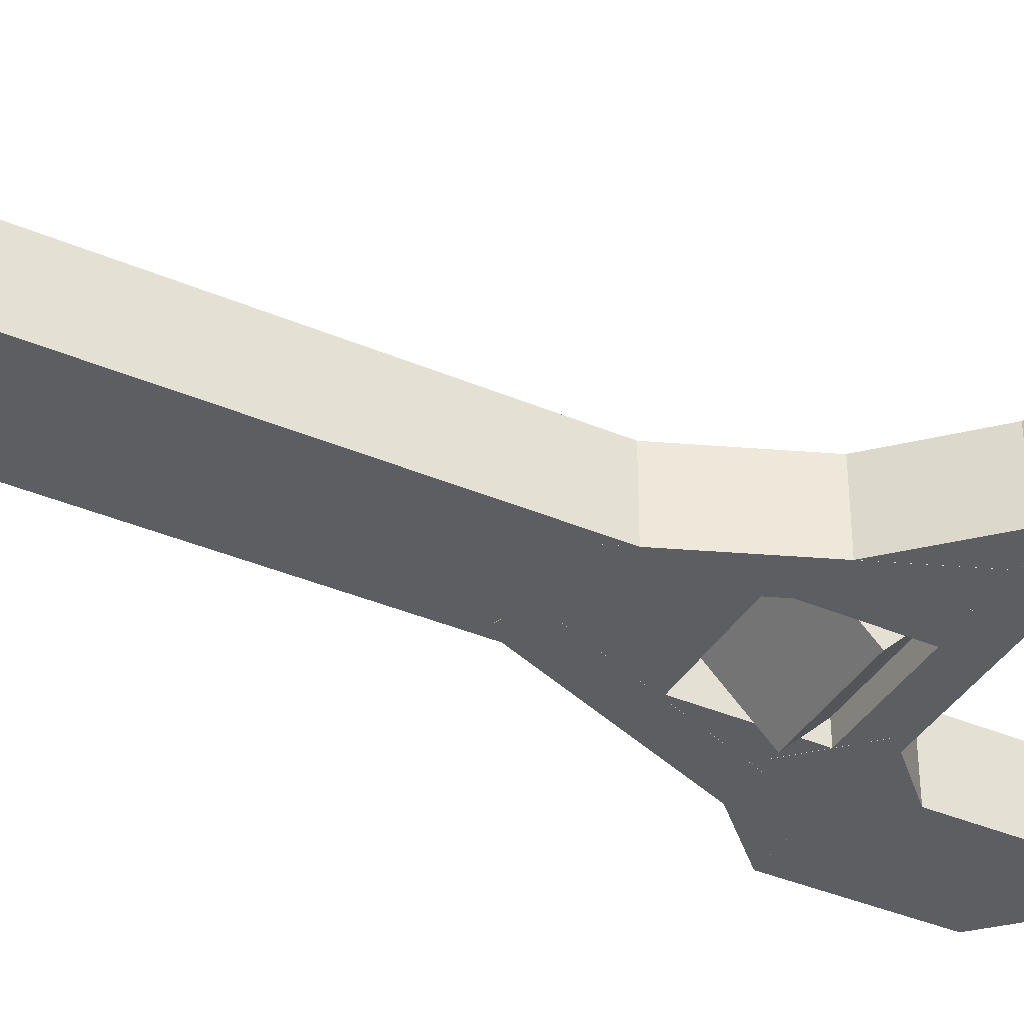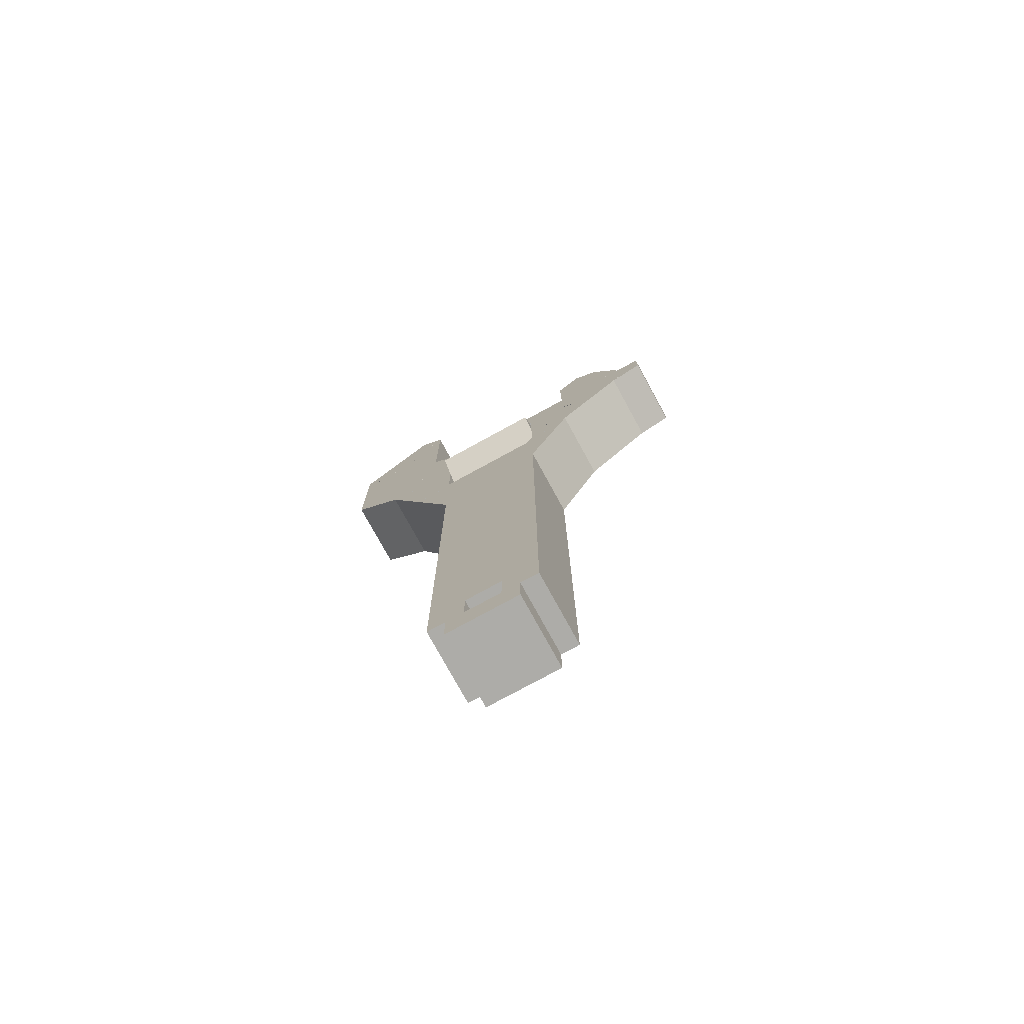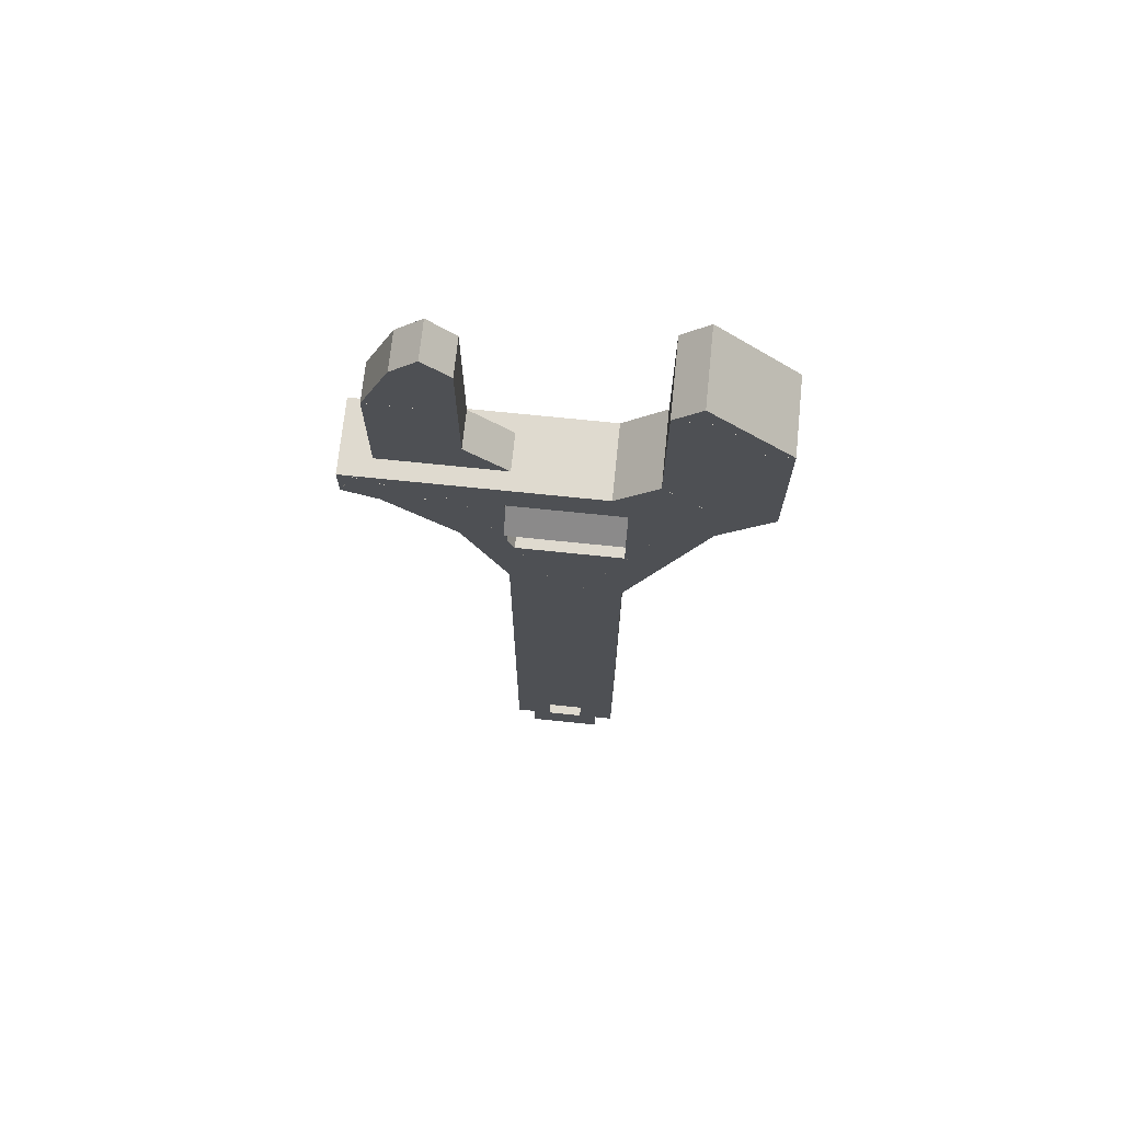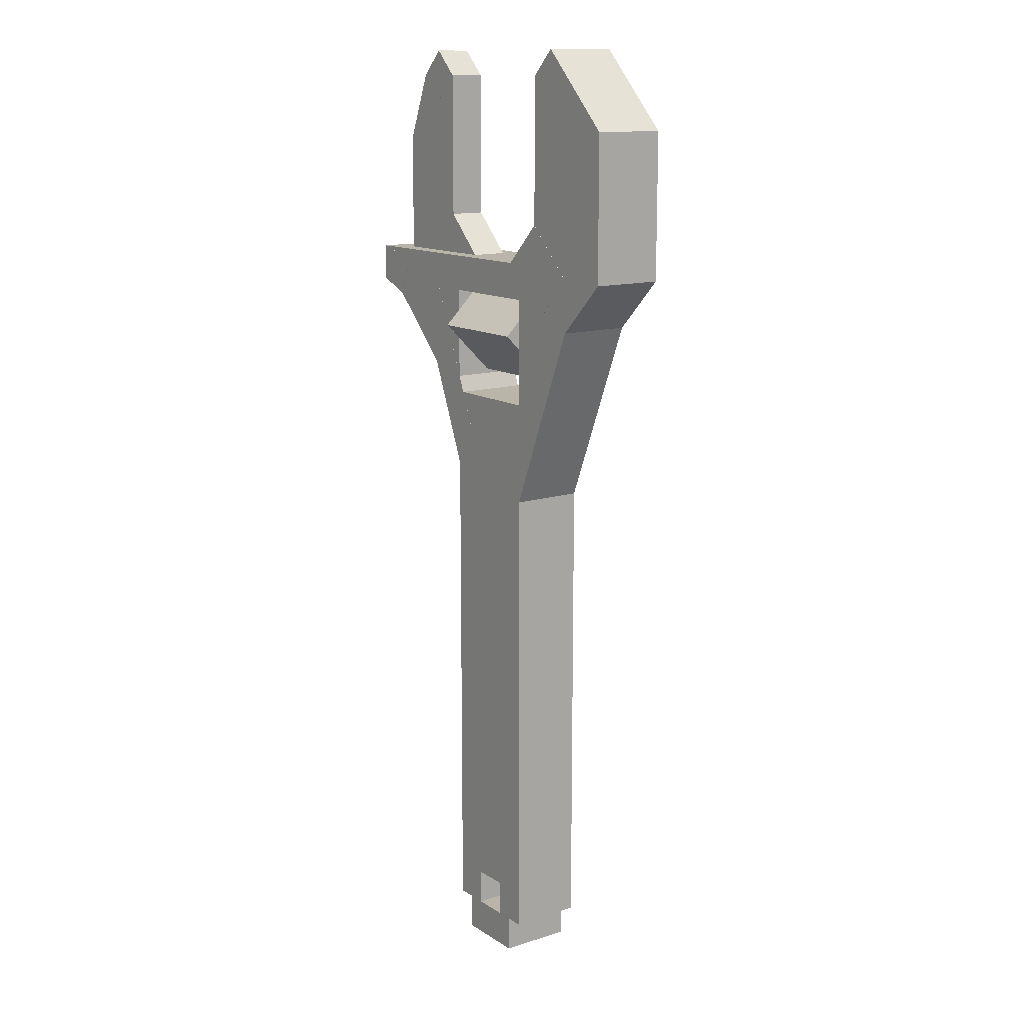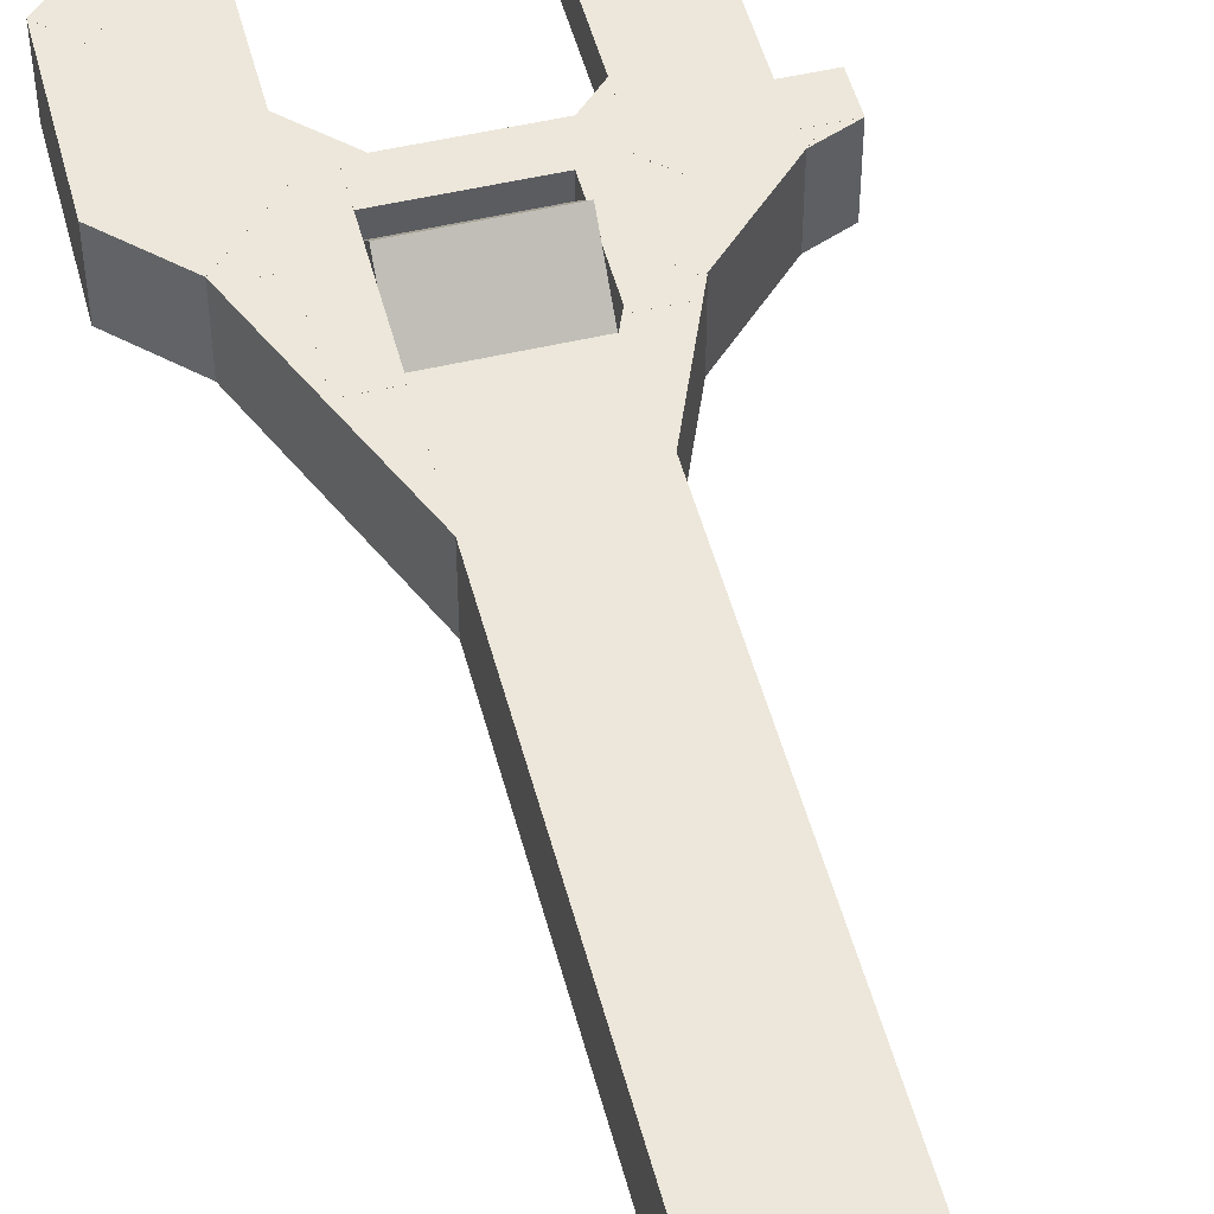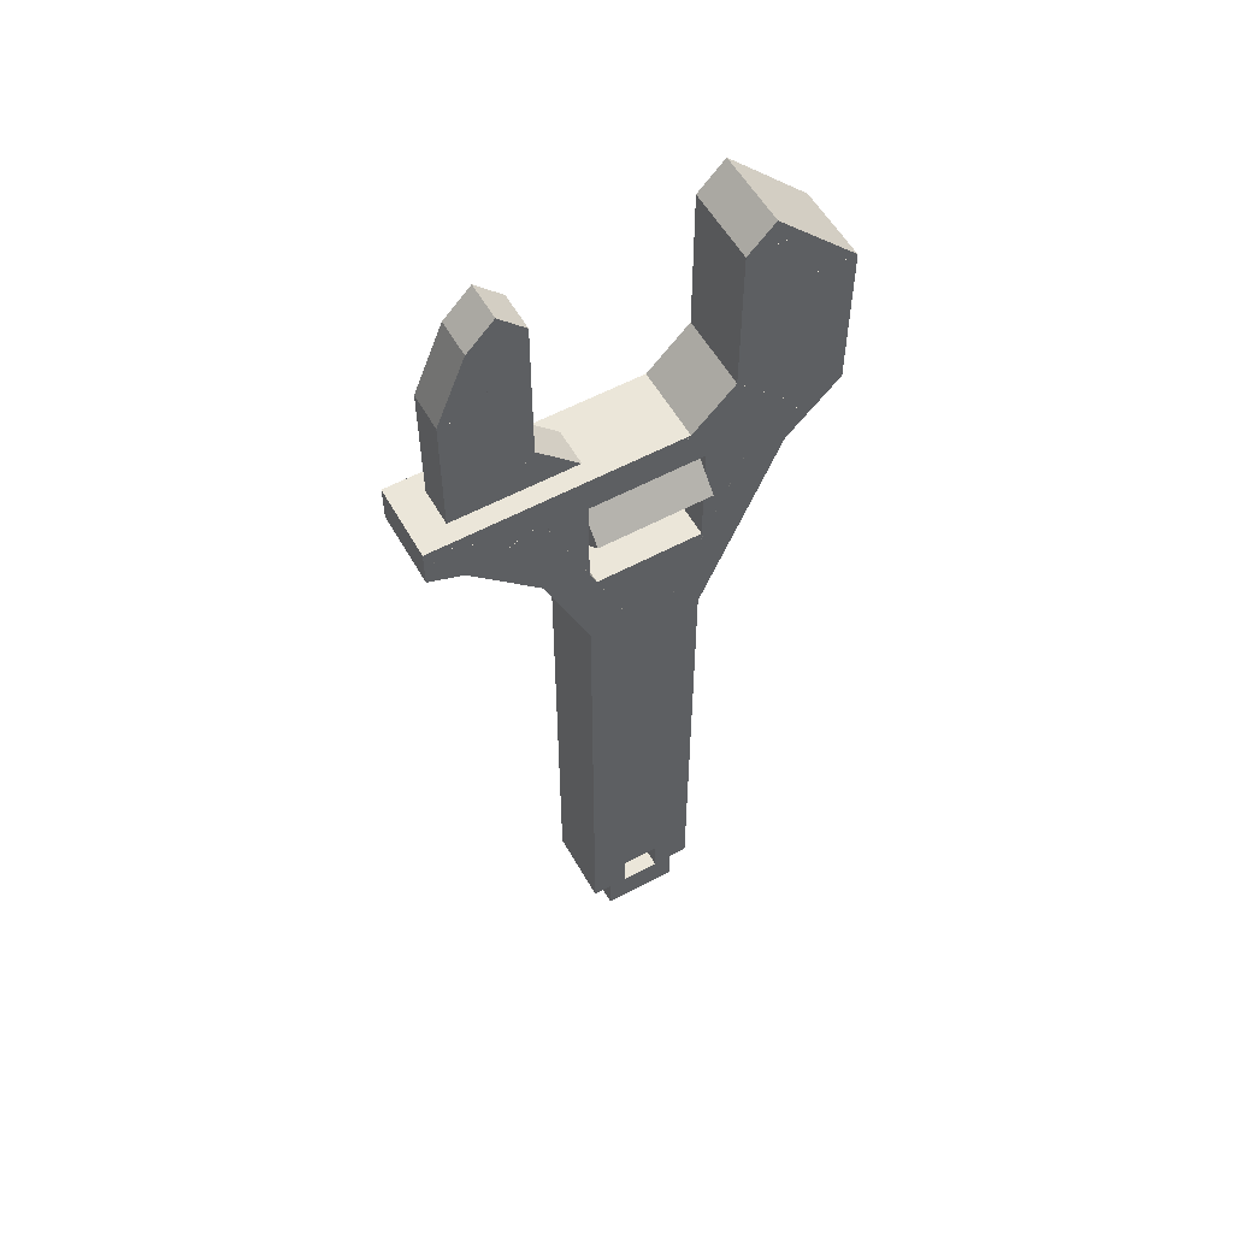
<metadata>
{"format":"obj","ext":"obj","renderer":"f3d","projection":"perspective","resolution":1024,"background":"white","views":[{"elev":-38.6,"azim":61.8,"up":"+Z"},{"elev":-76.7,"azim":28.7,"up":"+Y"},{"elev":70.9,"azim":-174.1,"up":"+Y"},{"elev":13.4,"azim":-125.8,"up":"+Y"},{"elev":50.3,"azim":-14.5,"up":"+Z"},{"elev":56.7,"azim":150.7,"up":"+Y"}]}
</metadata>
<code>
o cube
v -0.0625 -0.375 0.0625
v -0.0625 -0.375 -0.0625
v -0.0625 -0.4375 0.0625
v -0.0625 -0.4375 -0.0625
v -0.125 -0.375 -0.0625
v -0.125 -0.375 0.0625
v -0.125 -0.4375 -0.0625
v -0.125 -0.4375 0.0625
f 1 3 2
f 3 4 2
f 5 7 6
f 7 8 6
f 5 6 2
f 6 1 2
f 8 7 3
f 7 4 3
f 6 8 1
f 8 3 1
f 2 4 5
f 4 7 5
o cube
v 0.0625 0.5625 0.0625
v 0.0625 0.5625 -0.0625
v 0.0625 -0.375 0.0625
v 0.0625 -0.375 -0.0625
v -0.125 0.5625 -0.0625
v -0.125 0.5625 0.0625
v -0.125 -0.375 -0.0625
v -0.125 -0.375 0.0625
f 9 11 10
f 11 12 10
f 13 15 14
f 15 16 14
f 13 14 10
f 14 9 10
f 16 15 11
f 15 12 11
f 14 16 9
f 16 11 9
f 10 12 13
f 12 15 13
o cube
v 0.0625 -0.375 0.0625
v 0.0625 -0.375 -0.0625
v 0.0625 -0.4375 0.0625
v 0.0625 -0.4375 -0.0625
v 0 -0.375 -0.0625
v 0 -0.375 0.0625
v 0 -0.4375 -0.0625
v 0 -0.4375 0.0625
f 17 19 18
f 19 20 18
f 21 23 22
f 23 24 22
f 21 22 18
f 22 17 18
f 24 23 19
f 23 20 19
f 22 24 17
f 24 19 17
f 18 20 21
f 20 23 21
o cube
v 0.03125 -0.4375 0.0625
v 0.03125 -0.4375 -0.0625
v 0.03125 -0.5 0.0625
v 0.03125 -0.5 -0.0625
v -0.09375 -0.4375 -0.0625
v -0.09375 -0.4375 0.0625
v -0.09375 -0.5 -0.0625
v -0.09375 -0.5 0.0625
f 25 27 26
f 27 28 26
f 29 31 30
f 31 32 30
f 29 30 26
f 30 25 26
f 32 31 27
f 31 28 27
f 30 32 25
f 32 27 25
f 26 28 29
f 28 31 29
o cube
v 0.0625 0.6875 0.08839
v 0.0625 0.7759 0
v 0.0625 0.5991 -0
v 0.0625 0.6875 -0.08839
v -0.125 0.7759 0
v -0.125 0.6875 0.08839
v -0.125 0.6875 -0.08839
v -0.125 0.5991 -0
f 33 35 34
f 35 36 34
f 37 39 38
f 39 40 38
f 37 38 34
f 38 33 34
f 40 39 35
f 39 36 35
f 38 40 33
f 40 35 33
f 34 36 37
f 36 39 37
o cube
v 0.3125 0.8125 0.0625
v 0.3125 0.8125 -0.0625
v 0.3125 0.75 0.0625
v 0.3125 0.75 -0.0625
v -0.125 0.8125 -0.0625
v -0.125 0.8125 0.0625
v -0.125 0.75 -0.0625
v -0.125 0.75 0.0625
f 41 43 42
f 43 44 42
f 45 47 46
f 47 48 46
f 45 46 42
f 46 41 42
f 48 47 43
f 47 44 43
f 46 48 41
f 48 43 41
f 42 44 45
f 44 47 45
o cube
v 0.2886 0.8077 0.06238
v 0.2886 0.8077 -0.06262
v 0.3125 0.75 0.06238
v 0.3125 0.75 -0.06262
v 0.2308 0.7838 -0.06262
v 0.2308 0.7838 0.06238
v 0.2548 0.7261 -0.06262
v 0.2548 0.7261 0.06238
f 49 51 50
f 51 52 50
f 53 55 54
f 55 56 54
f 53 54 50
f 54 49 50
f 56 55 51
f 55 52 51
f 54 56 49
f 56 51 49
f 50 52 53
f 52 55 53
o cube
v 0.1923 0.7407 0.06244
v 0.1923 0.7407 -0.06256
v 0.04875 0.3943 0.06244
v 0.04875 0.3943 -0.06256
v 0.1345 0.7647 -0.06256
v 0.1345 0.7647 0.06244
v -0.008991 0.4182 -0.06256
v -0.008991 0.4182 0.06244
f 57 59 58
f 59 60 58
f 61 63 62
f 63 64 62
f 61 62 58
f 62 57 58
f 64 63 59
f 63 60 59
f 62 64 57
f 64 59 57
f 58 60 61
f 60 63 61
o cube
v 0.125 0.75 0.0625
v 0.125 0.75 -0.0625
v 0.125 0.5813 0.0625
v 0.125 0.5813 -0.0625
v 0.0625 0.75 -0.0625
v 0.0625 0.75 0.0625
v 0.0625 0.5813 -0.0625
v 0.0625 0.5813 0.0625
f 65 67 66
f 67 68 66
f 69 71 70
f 71 72 70
f 69 70 66
f 70 65 66
f 72 71 67
f 71 68 67
f 70 72 65
f 72 67 65
f 66 68 69
f 68 71 69
o cube
v -0.1692 0.8826 0.06238
v -0.1692 0.8826 -0.06262
v -0.08081 0.7942 0.06238
v -0.08081 0.7942 -0.06262
v -0.2576 0.7942 -0.06262
v -0.2576 0.7942 0.06238
v -0.1692 0.7058 -0.06262
v -0.1692 0.7058 0.06238
f 73 75 74
f 75 76 74
f 77 79 78
f 79 80 78
f 77 78 74
f 78 73 74
f 80 79 75
f 79 76 75
f 78 80 73
f 80 75 73
f 74 76 77
f 76 79 77
o cube
v -0.1692 1.133 0.0625
v -0.1692 1.133 -0.0625
v -0.1692 0.6951 0.0625
v -0.1692 0.6951 -0.0625
v -0.2317 1.133 -0.0625
v -0.2317 1.133 0.0625
v -0.2317 0.6951 -0.0625
v -0.2317 0.6951 0.0625
f 81 83 82
f 83 84 82
f 85 87 86
f 87 88 86
f 85 86 82
f 86 81 82
f 88 87 83
f 87 84 83
f 86 88 81
f 88 83 81
f 82 84 85
f 84 87 85
o cube
v -0.2134 1.177 0.06256
v -0.2134 1.177 -0.06244
v -0.1692 1.133 0.06256
v -0.1692 1.133 -0.06244
v -0.346 1.044 -0.06244
v -0.346 1.044 0.06256
v -0.3018 1 -0.06244
v -0.3018 1 0.06256
f 89 91 90
f 91 92 90
f 93 95 94
f 95 96 94
f 93 94 90
f 94 89 90
f 96 95 91
f 95 92 91
f 94 96 89
f 96 91 89
f 90 92 93
f 92 95 93
o cube
v -0.2316 1.044 0.0625
v -0.2316 1.044 -0.0625
v -0.2316 0.7942 0.0625
v -0.2316 0.7942 -0.0625
v -0.346 1.044 -0.0625
v -0.346 1.044 0.0625
v -0.346 0.7942 -0.0625
v -0.346 0.7942 0.0625
f 97 99 98
f 99 100 98
f 101 103 102
f 103 104 102
f 101 102 98
f 102 97 98
f 104 103 99
f 103 100 99
f 102 104 97
f 104 99 97
f 98 100 101
f 100 103 101
o cube
v -0.2576 0.8826 0.06256
v -0.2576 0.8826 -0.06244
v -0.1692 0.7942 0.06256
v -0.1692 0.7942 -0.06244
v -0.346 0.7942 -0.06244
v -0.346 0.7942 0.06256
v -0.2576 0.7058 -0.06244
v -0.2576 0.7058 0.06256
f 105 107 106
f 107 108 106
f 109 111 110
f 111 112 110
f 109 110 106
f 110 105 106
f 112 111 107
f 111 108 107
f 110 112 105
f 112 107 105
f 106 108 109
f 108 111 109
o cube
v -0.2238 0.7875 0.06244
v -0.2238 0.7875 -0.06256
v -0.05633 0.3833 0.06244
v -0.05633 0.3833 -0.06256
v -0.2815 0.7635 -0.06256
v -0.2815 0.7635 0.06244
v -0.1141 0.3594 -0.06256
v -0.1141 0.3594 0.06244
f 113 115 114
f 115 116 114
f 117 119 118
f 119 120 118
f 117 118 114
f 118 113 114
f 120 119 115
f 119 116 115
f 118 120 113
f 120 115 113
f 114 116 117
f 116 119 117
o cube
v -0.2316 1.107 0.0625
v -0.2316 1.107 -0.0625
v -0.2316 1.044 0.0625
v -0.2316 1.044 -0.0625
v -0.2835 1.107 -0.0625
v -0.2835 1.107 0.0625
v -0.2835 1.044 -0.0625
v -0.2835 1.044 0.0625
f 121 123 122
f 123 124 122
f 125 127 126
f 127 128 126
f 125 126 122
f 126 121 122
f 128 127 123
f 127 124 123
f 126 128 121
f 128 123 121
f 122 124 125
f 124 127 125
o cube
v 0.1875 1.133 0.03125
v 0.1875 1.133 -0.03125
v 0.1875 0.7576 0.03125
v 0.1875 0.7576 -0.03125
v 0.125 1.133 -0.03125
v 0.125 1.133 0.03125
v 0.125 0.7576 -0.03125
v 0.125 0.7576 0.03125
f 129 131 130
f 131 132 130
f 133 135 134
f 135 136 134
f 133 134 130
f 134 129 130
f 136 135 131
f 135 132 131
f 134 136 129
f 136 131 129
f 130 132 133
f 132 135 133
o cube
v 0.125 0.8826 0.03119
v 0.125 0.8826 -0.03131
v 0.1692 0.8384 0.03119
v 0.1692 0.8384 -0.03131
v 0.03661 0.7942 -0.03131
v 0.03661 0.7942 0.03119
v 0.08081 0.75 -0.03131
v 0.08081 0.75 0.03119
f 137 139 138
f 139 140 138
f 141 143 142
f 143 144 142
f 141 142 138
f 142 137 138
f 144 143 139
f 143 140 139
f 142 144 137
f 144 139 137
f 138 140 141
f 140 143 141
o cube
v 0.1692 1.177 0.03119
v 0.1692 1.177 -0.03131
v 0.2134 1.133 0.03119
v 0.2134 1.133 -0.03131
v 0.125 1.133 -0.03131
v 0.125 1.133 0.03119
v 0.1692 1.088 -0.03131
v 0.1692 1.088 0.03119
f 145 147 146
f 147 148 146
f 149 151 150
f 151 152 150
f 149 150 146
f 150 145 146
f 152 151 147
f 151 148 147
f 150 152 145
f 152 147 145
f 146 148 149
f 148 151 149
o cube
v 0.2134 1.133 0.03131
v 0.2134 1.133 -0.03119
v 0.2612 1.017 0.03131
v 0.2612 1.017 -0.03119
v 0.1268 1.097 -0.03119
v 0.1268 1.097 0.03131
v 0.1746 0.9812 -0.03119
v 0.1746 0.9812 0.03131
f 153 155 154
f 155 156 154
f 157 159 158
f 159 160 158
f 157 158 154
f 158 153 154
f 160 159 155
f 159 156 155
f 158 160 153
f 160 155 153
f 154 156 157
f 156 159 157
o cube
v 0.2612 1.017 0.03125
v 0.2612 1.017 -0.03125
v 0.2612 0.7671 0.03125
v 0.2612 0.7671 -0.03125
v 0.1875 1.017 -0.03125
v 0.1875 1.017 0.03125
v 0.1875 0.7671 -0.03125
v 0.1875 0.7671 0.03125
f 161 163 162
f 163 164 162
f 165 167 166
f 167 168 166
f 165 166 162
f 166 161 162
f 168 167 163
f 167 164 163
f 166 168 161
f 168 163 161
f 162 164 165
f 164 167 165
o cube
v 0.2217 0.7814 0.06256
v 0.2217 0.7814 -0.06244
v 0.2659 0.7372 0.06256
v 0.2659 0.7372 -0.06244
v 0.08913 0.6488 -0.06244
v 0.08913 0.6488 0.06256
v 0.1333 0.6047 -0.06244
v 0.1333 0.6047 0.06256
f 169 171 170
f 171 172 170
f 173 175 174
f 175 176 174
f 173 174 170
f 174 169 170
f 176 175 171
f 175 172 171
f 174 176 169
f 176 171 169
f 170 172 173
f 172 175 173
o cube
v 0.1554 0.8035 0.06256
v 0.1554 0.8035 -0.06244
v 0.1996 0.7593 0.06256
v 0.1996 0.7593 -0.06244
v 0.1112 0.7593 -0.06244
v 0.1112 0.7593 0.06256
v 0.1554 0.7151 -0.06244
v 0.1554 0.7151 0.06256
f 177 179 178
f 179 180 178
f 181 183 182
f 183 184 182
f 181 182 178
f 182 177 178
f 184 183 179
f 183 180 179
f 182 184 177
f 184 179 177
f 178 180 181
f 180 183 181
o cube
v -0.125 0.75 0.06256
v -0.125 0.75 -0.06244
v -0.125 0.55 0.06256
v -0.125 0.55 -0.06244
v -0.1875 0.75 -0.06244
v -0.1875 0.75 0.06256
v -0.1875 0.55 -0.06244
v -0.1875 0.55 0.06256
f 185 187 186
f 187 188 186
f 189 191 190
f 191 192 190
f 189 190 186
f 190 185 186
f 192 191 187
f 191 188 187
f 190 192 185
f 192 187 185
f 186 188 189
f 188 191 189

</code>
